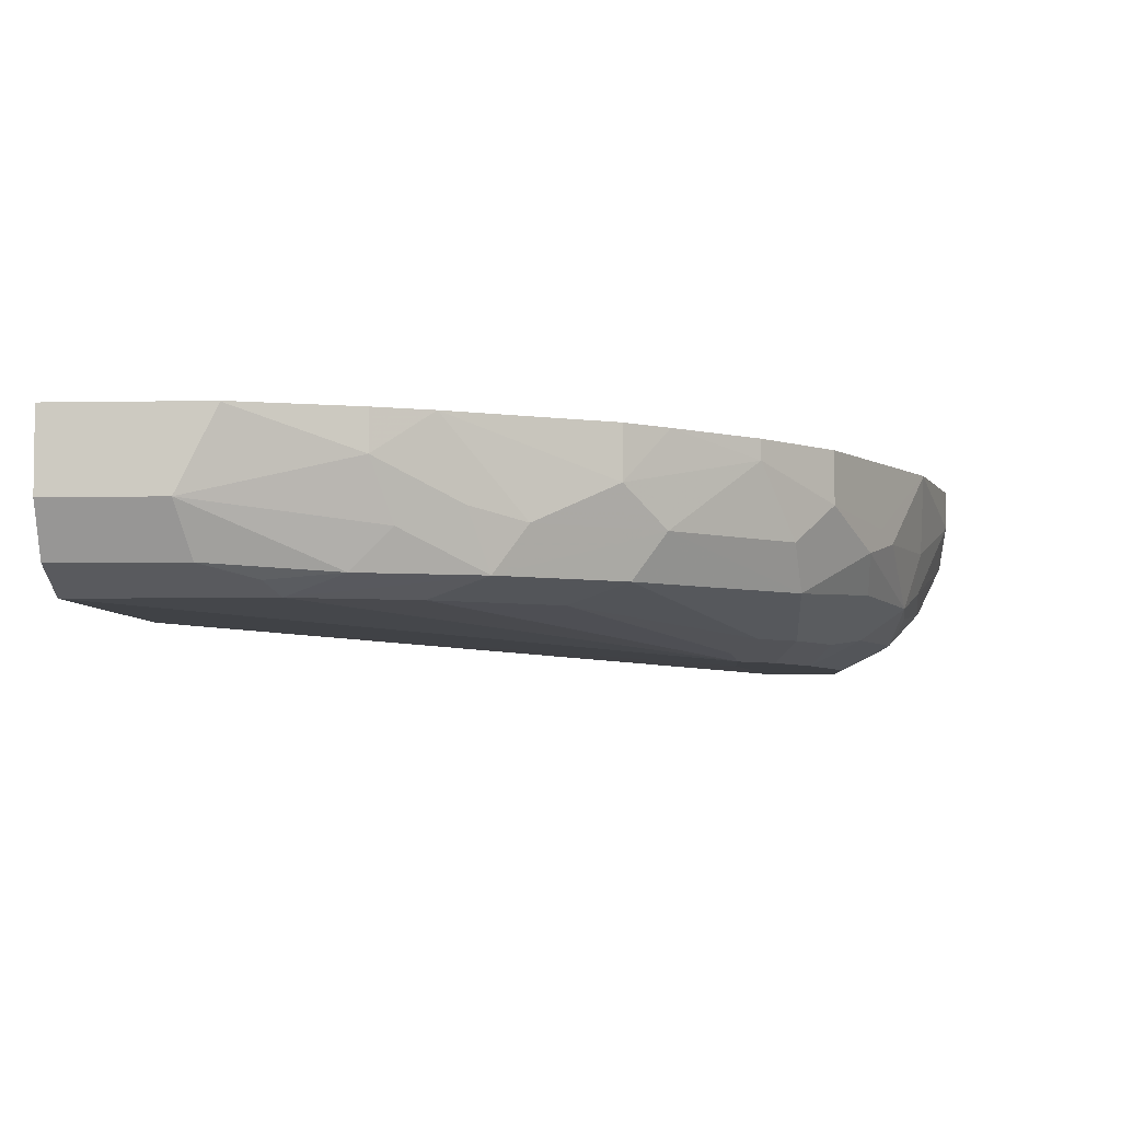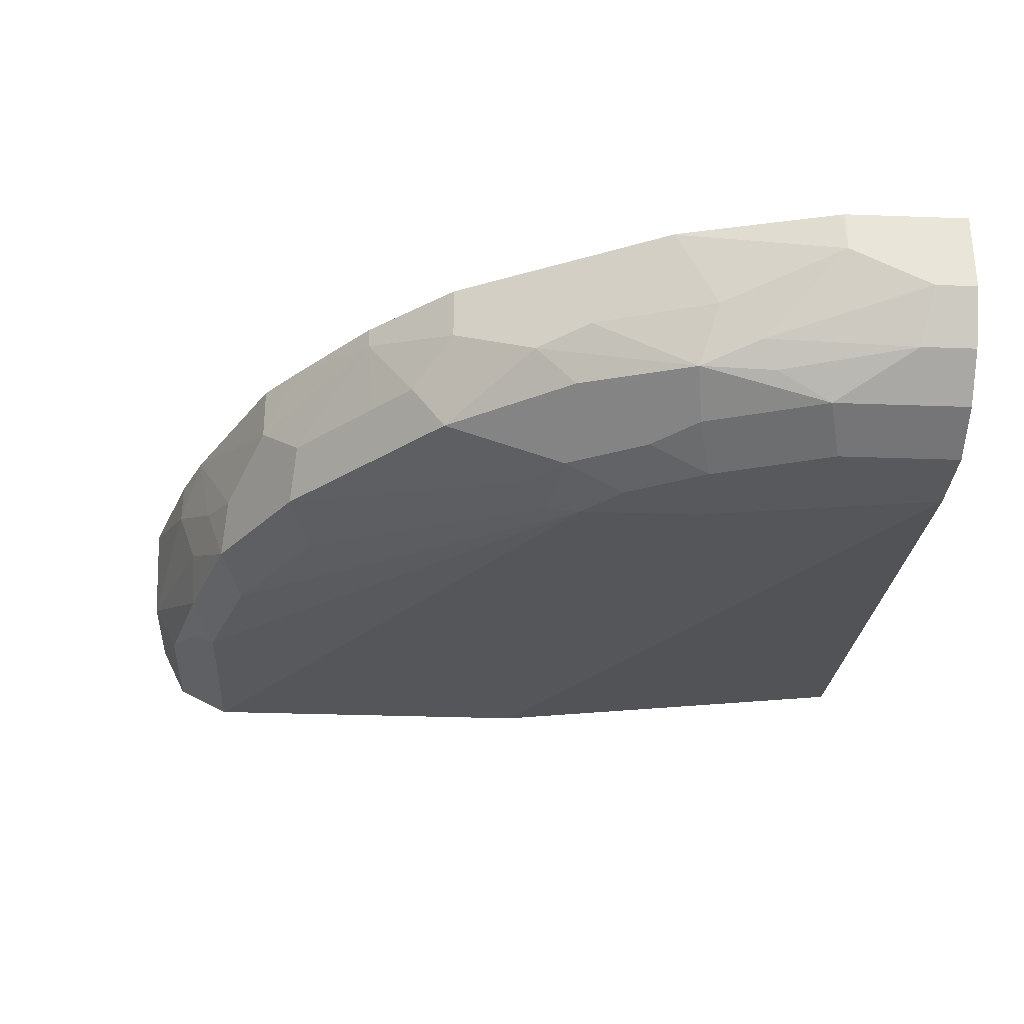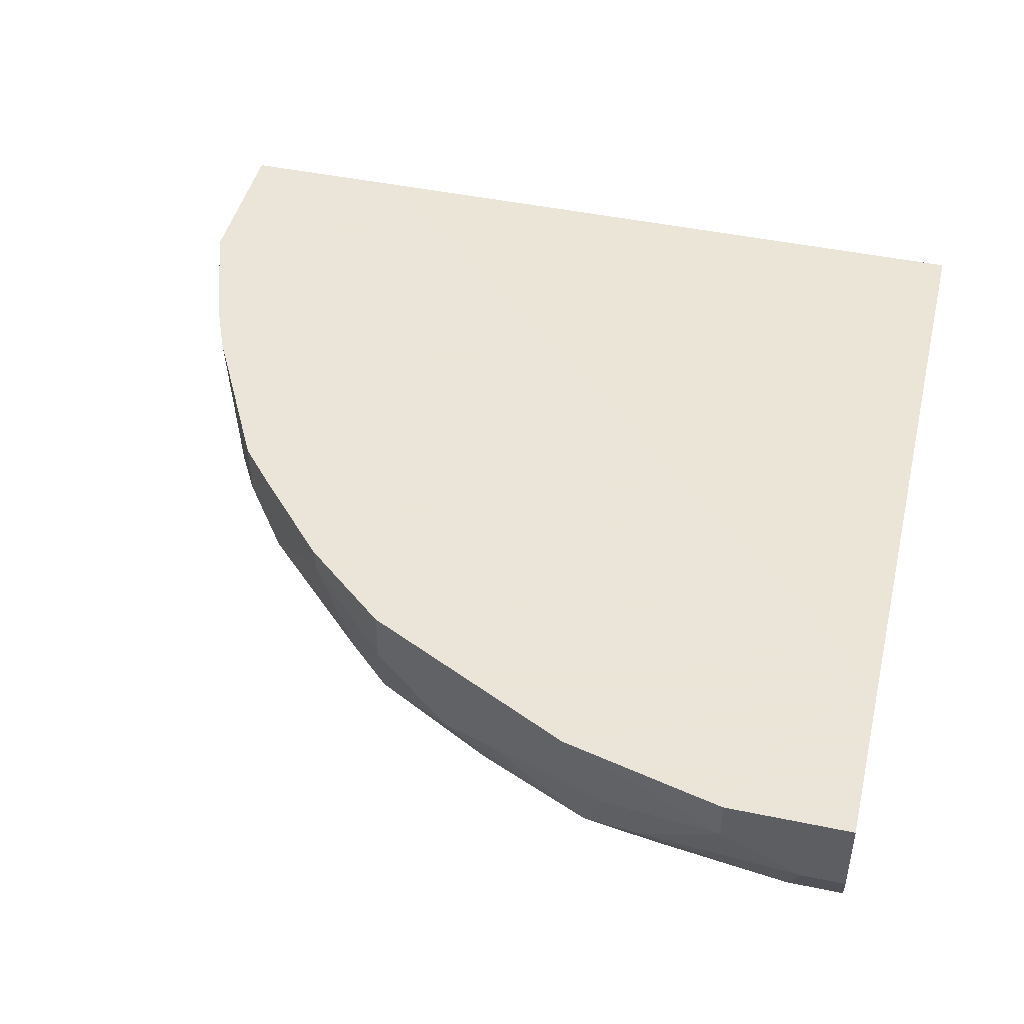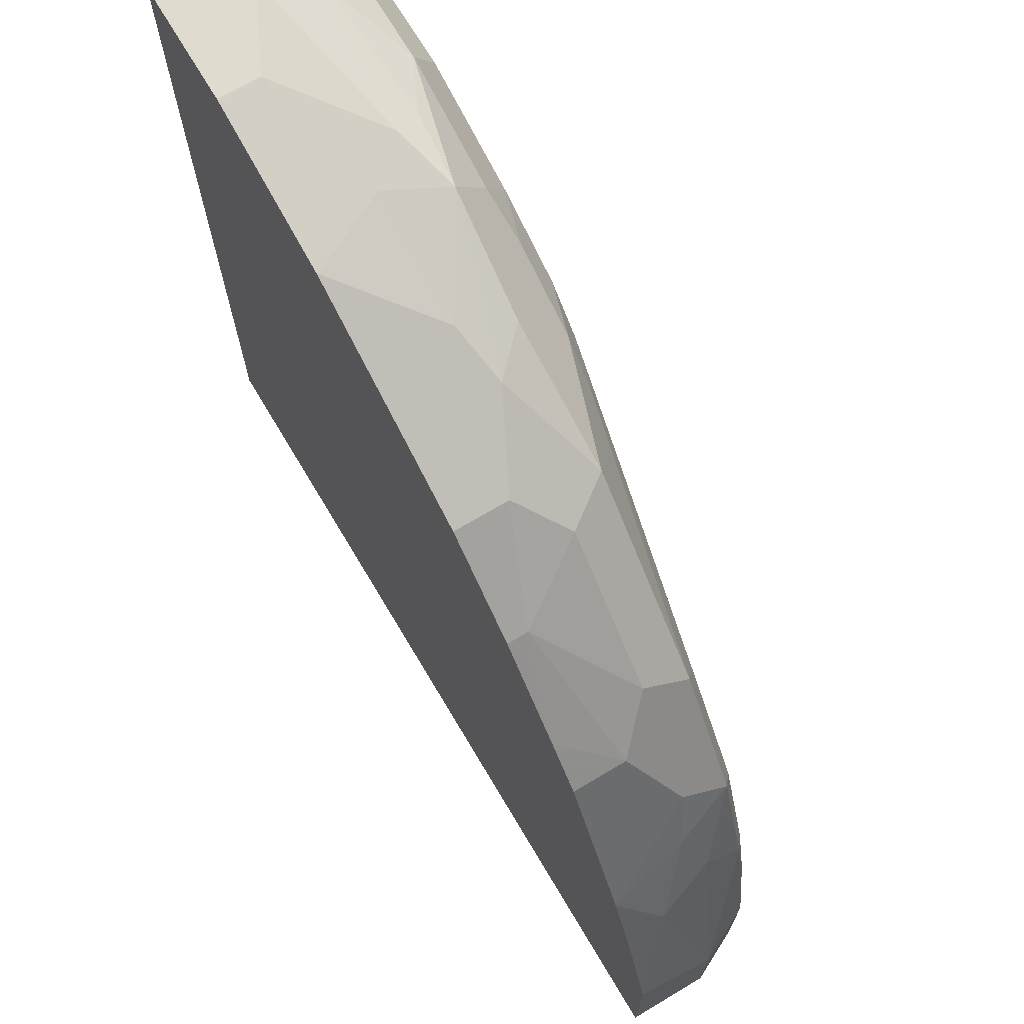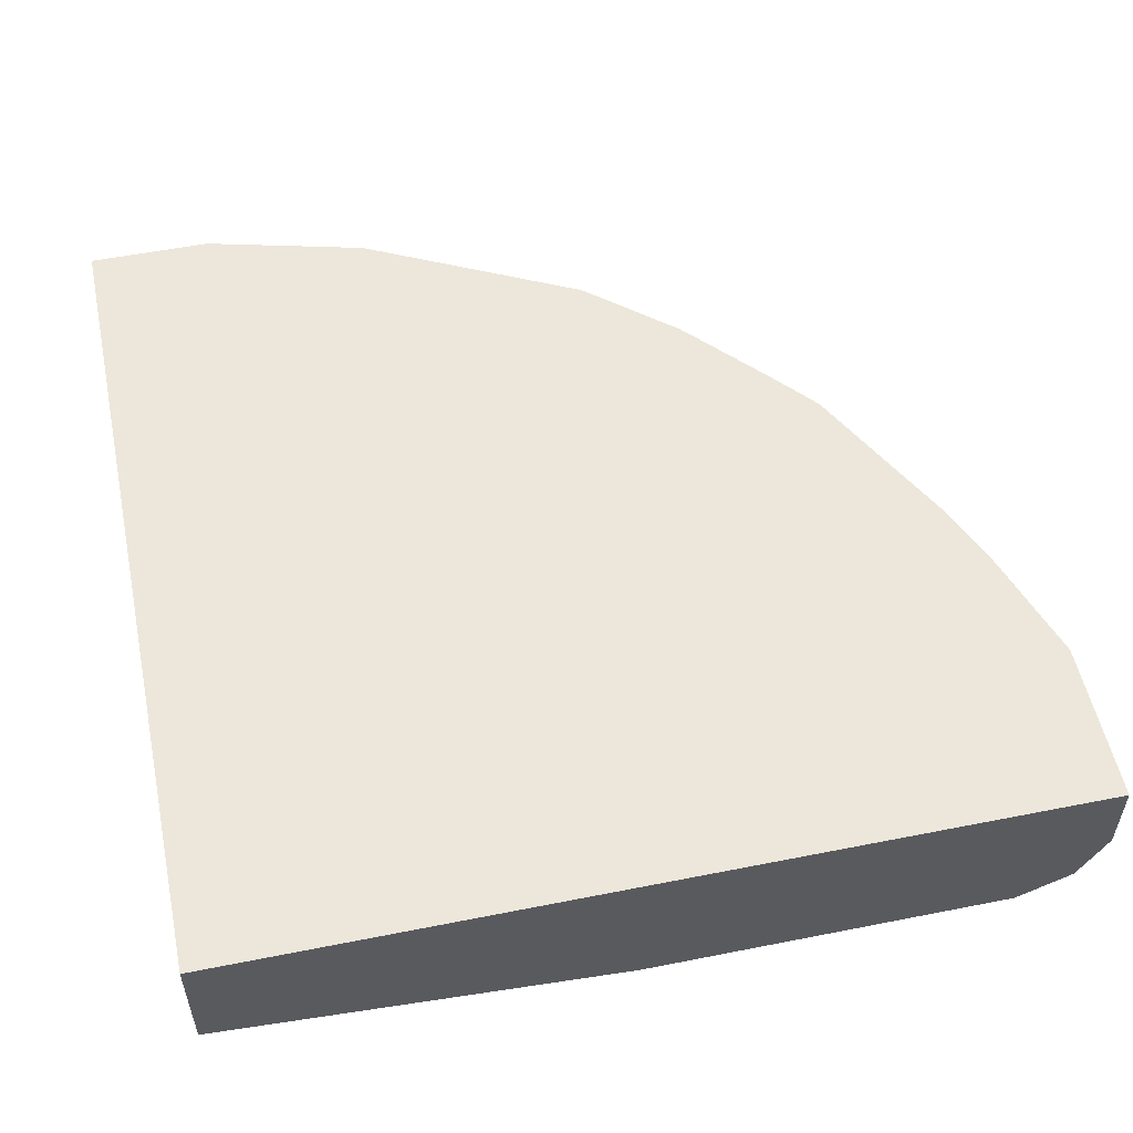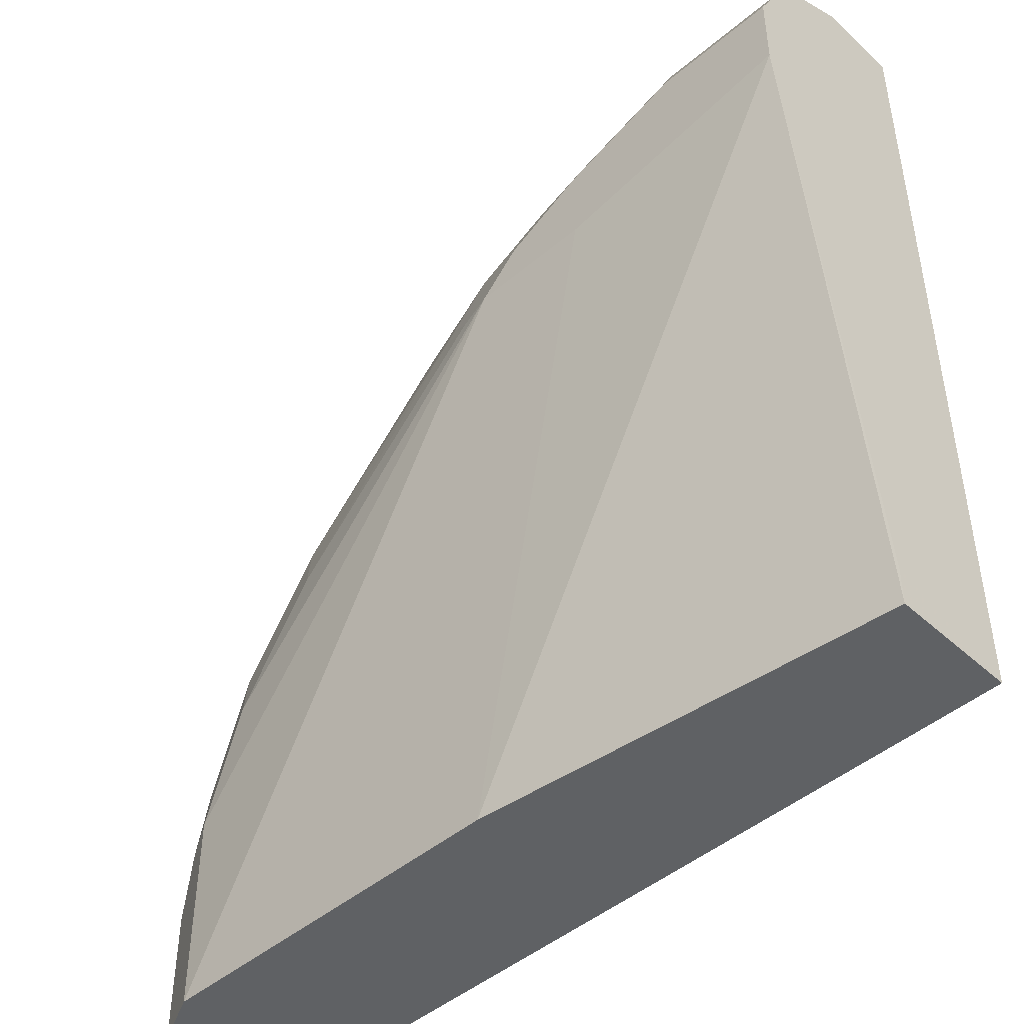
<metadata>
{"format":"obj","ext":"obj","renderer":"f3d","projection":"perspective","resolution":1024,"background":"white","views":[{"elev":-4.9,"azim":-86.5,"up":"+Y"},{"elev":-29.9,"azim":-3.1,"up":"+Y"},{"elev":45.5,"azim":13.5,"up":"+Y"},{"elev":70.3,"azim":-120.8,"up":"+Z"},{"elev":53.9,"azim":168.1,"up":"+Y"},{"elev":-46.4,"azim":43.9,"up":"+Z"}]}
</metadata>
<code>
v 0.0009483 -0.2713 0.001799
v 0.0009483 -0.2707 0.6399
v 0.0009483 -0.2769 0.001799
v -0.6398 -0.2707 0.001799
v 0.0009483 -0.2707 0.814
v 0.0009483 -0.3876 0.03781
v 0.0008685 -0.3876 0.001799
v -0.814 -0.2707 0.001799
v 0.0009483 -0.3488 0.814
v -0.1163 -0.2707 0.814
v 0.0009483 -0.4651 0.6201
v -0.3876 -0.4264 0.001799
v -0.814 -0.3488 0.001799
v -0.814 -0.2707 0.1551
v 0.0009483 -0.3866 0.795
v -0.03878 -0.3488 0.814
v -0.1195 -0.2707 0.8132
v -0.1163 -0.3101 0.814
v 0.0009483 -0.4651 0.6977
v -0.2326 -0.4651 0.5813
v -0.7364 -0.4264 0.001799
v -0.814 -0.3488 0.1164
v -0.7881 -0.4005 0.001799
v -0.7752 -0.2707 0.2714
v -0.814 -0.2713 0.1551
v 0.0009483 -0.4005 0.788
v -0.0517 -0.4005 0.788
v -0.1938 -0.3876 0.7752
v -0.1474 -0.2707 0.8063
v -0.1544 -0.2707 0.8046
v -0.2714 -0.2713 0.7752
v -0.2326 -0.3488 0.7752
v -0.2262 -0.3811 0.7687
v 0.0009483 -0.4642 0.6996
v -0.1163 -0.4651 0.6977
v -0.3489 -0.4651 0.5813
v -0.7364 -0.4264 0.1939
v -0.7752 -0.3101 0.2714
v -0.7881 -0.4005 0.1292
v -0.7558 -0.407 0.252
v -0.7558 -0.3682 0.2908
v -0.7521 -0.2707 0.3258
v 0.0009483 -0.4393 0.7493
v -0.1809 -0.4134 0.7622
v -0.1292 -0.4393 0.7493
v -0.252 -0.407 0.7558
v -0.2714 -0.2707 0.7752
v -0.2727 -0.2707 0.7745
v -0.3748 -0.3359 0.7235
v -0.3489 -0.3488 0.7364
v -0.1034 -0.4522 0.7235
v -0.2326 -0.4651 0.6589
v -0.3812 -0.4586 0.5749
v -0.6977 -0.4264 0.3101
v -0.3101 -0.4651 0.6201
v -0.717 -0.407 0.3683
v -0.7623 -0.4134 0.1809
v -0.7364 -0.3488 0.3489
v -0.7106 -0.3618 0.4006
v -0.6718 -0.323 0.478
v -0.6718 -0.2707 0.478
v -0.2455 -0.4393 0.7105
v -0.4005 -0.3618 0.7105
v -0.3618 -0.4005 0.7105
v -0.3295 -0.407 0.7171
v -0.3748 -0.2707 0.7235
v -0.4276 -0.2707 0.697
v -0.478 -0.323 0.6718
v -0.2908 -0.4457 0.6783
v -0.3683 -0.4457 0.6395
v -0.4069 -0.4457 0.6007
v -0.6201 -0.4264 0.4263
v -0.6395 -0.407 0.4844
v -0.633 -0.3618 0.5168
v -0.562 -0.2907 0.6007
v -0.6358 -0.2707 0.5195
v -0.3231 -0.4393 0.6718
v -0.4715 -0.3553 0.6654
v -0.4844 -0.407 0.6395
v -0.478 -0.2707 0.6718
v -0.5167 -0.3618 0.633
v -0.6007 -0.407 0.5232
v -0.5555 -0.3618 0.5943
v -0.562 -0.2707 0.6007
f 38 56 58
f 38 58 42
f 39 57 40
f 40 56 41
f 42 58 59
f 42 59 60
f 42 60 61
f 44 46 45
f 46 50 63
f 46 63 64
f 46 64 65
f 46 77 62
f 48 66 49
f 49 66 67
f 49 67 68
f 38 41 56
f 49 68 63
f 45 46 62
f 46 65 77
f 34 45 51
f 37 56 40
f 49 63 50
f 30 47 31
f 31 47 48
f 31 48 49
f 31 49 50
f 31 50 32
f 32 46 33
f 32 50 46
f 34 51 35
f 34 43 45
f 35 45 62
f 35 62 52
f 35 51 45
f 36 53 54
f 36 54 37
f 36 55 53
f 37 54 56
f 37 40 57
f 52 62 69
f 65 79 70
f 52 70 55
f 68 81 78
f 68 80 84
f 68 84 75
f 68 75 81
f 70 79 82
f 70 82 73
f 70 73 71
f 71 73 72
f 73 82 74
f 74 82 79
f 74 79 83
f 74 83 75
f 75 83 81
f 75 84 76
f 78 81 79
f 79 81 83
f 28 33 46
f 67 80 68
f 52 69 70
f 65 70 77
f 63 79 64
f 53 55 70
f 53 70 71
f 53 71 72
f 53 72 54
f 54 72 56
f 56 59 58
f 56 72 73
f 56 73 74
f 56 74 59
f 59 74 60
f 60 74 75
f 60 75 76
f 60 76 61
f 62 77 70
f 62 70 69
f 63 68 78
f 63 78 79
f 64 79 65
f 27 44 45
f 18 30 31
f 27 28 46
f 2 42 61
f 2 61 76
f 2 76 84
f 2 84 80
f 2 80 67
f 2 67 66
f 2 66 48
f 2 24 42
f 2 48 47
f 2 30 29
f 2 29 17
f 2 17 10
f 2 10 5
f 3 6 7
f 5 10 18
f 5 18 16
f 2 47 30
f 2 14 24
f 2 4 8
f 1 4 2
f 1 2 5
f 1 5 9
f 1 9 15
f 1 15 26
f 1 26 43
f 1 43 34
f 1 34 19
f 1 19 11
f 1 11 6
f 1 6 3
f 1 3 7
f 1 7 12
f 1 12 21
f 1 21 23
f 1 23 13
f 1 13 8
f 1 8 4
f 5 16 9
f 6 11 7
f 2 8 14
f 8 13 22
f 18 29 30
f 27 46 44
f 18 31 32
f 18 32 33
f 18 33 28
f 19 34 35
f 21 57 39
f 21 39 23
f 21 36 37
f 22 38 25
f 22 39 40
f 22 40 41
f 22 41 38
f 24 38 42
f 26 27 45
f 26 45 43
f 7 11 12
f 17 29 18
f 16 28 27
f 21 37 57
f 16 18 28
f 8 22 25
f 8 25 14
f 9 16 15
f 10 17 18
f 11 19 35
f 11 35 52
f 11 55 36
f 11 36 20
f 11 20 12
f 11 52 55
f 12 36 21
f 13 23 39
f 13 39 22
f 14 25 38
f 14 38 24
f 15 16 27
f 12 20 36
f 15 27 26

</code>
